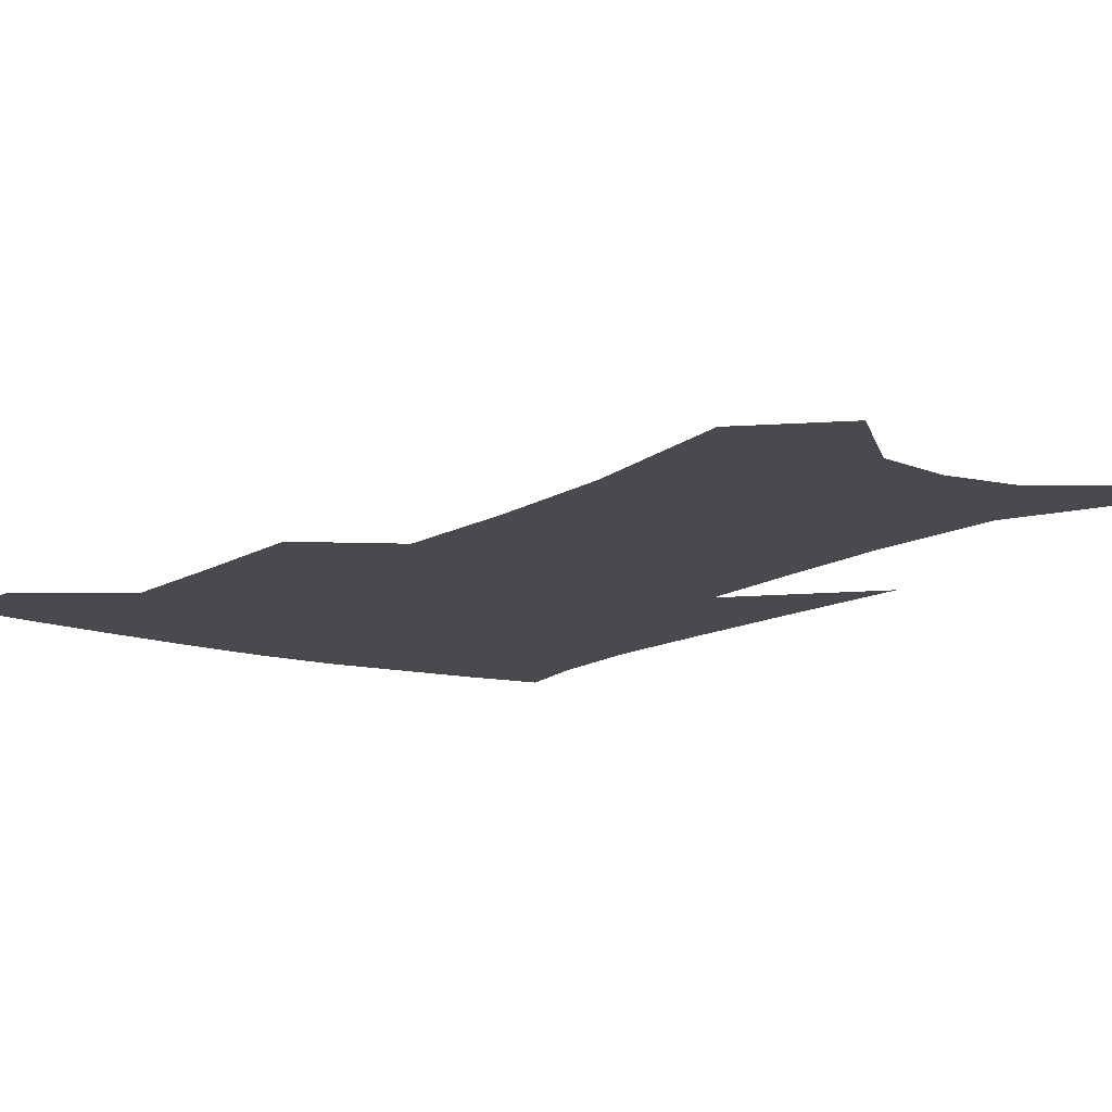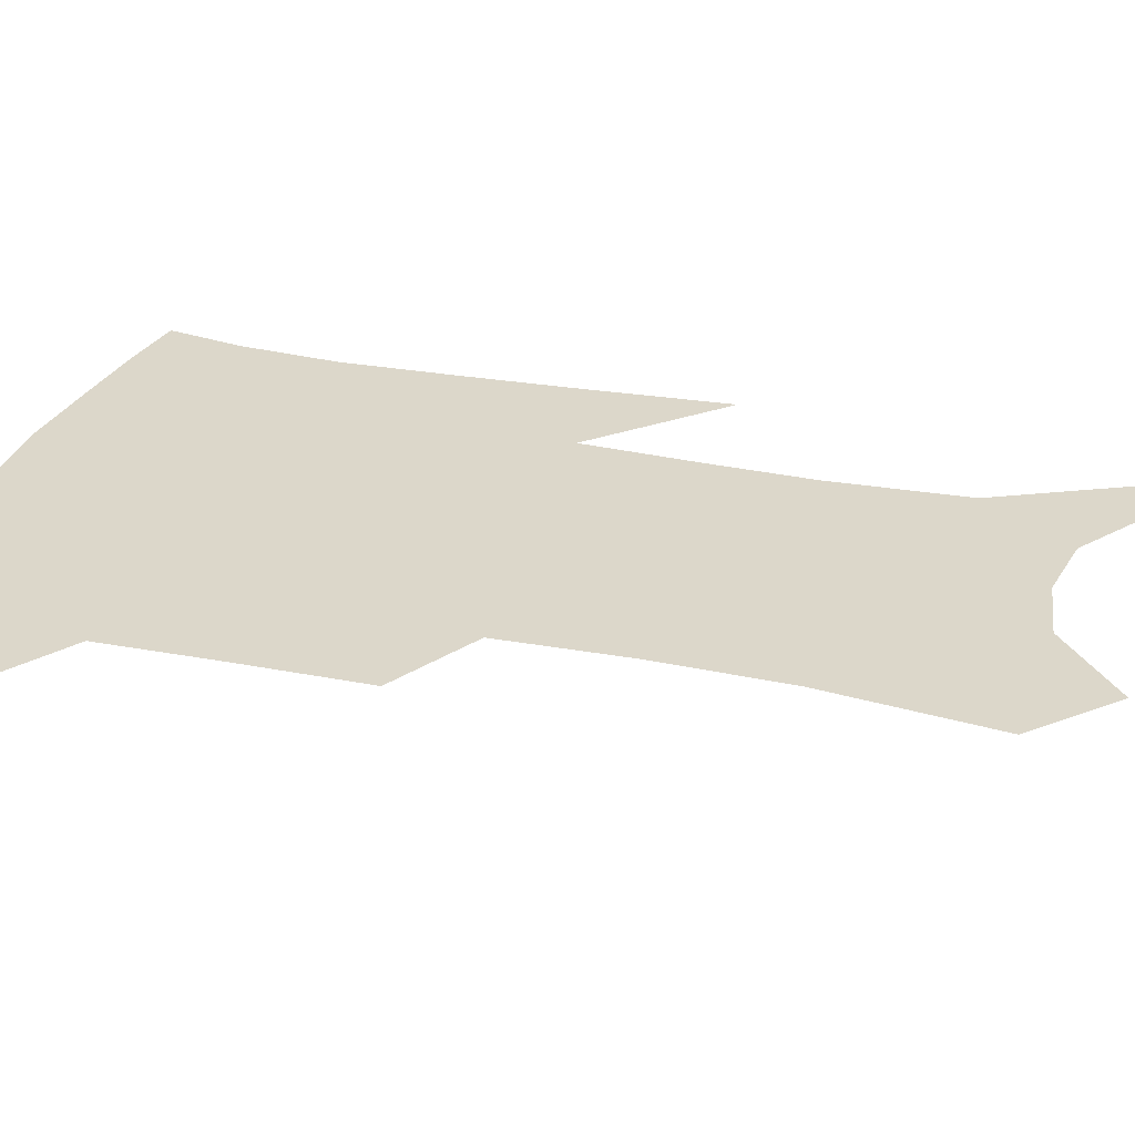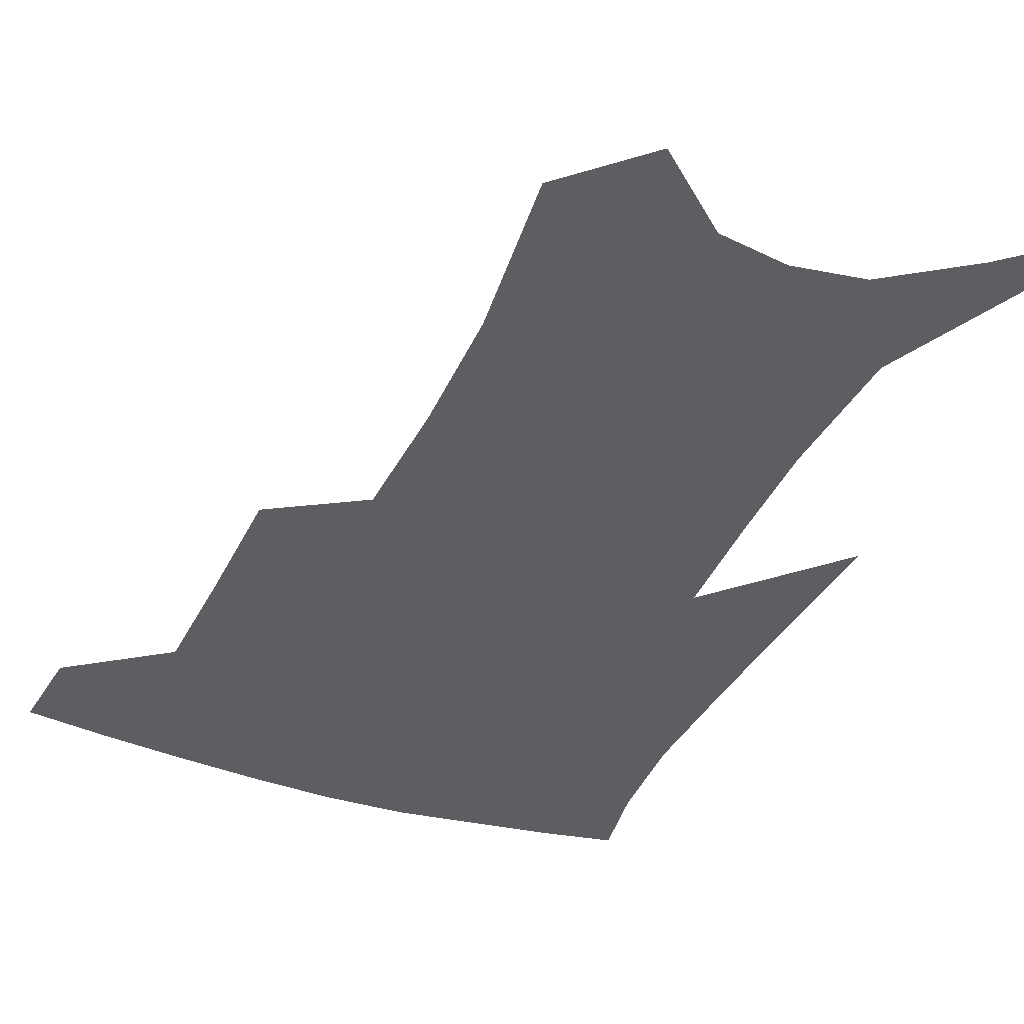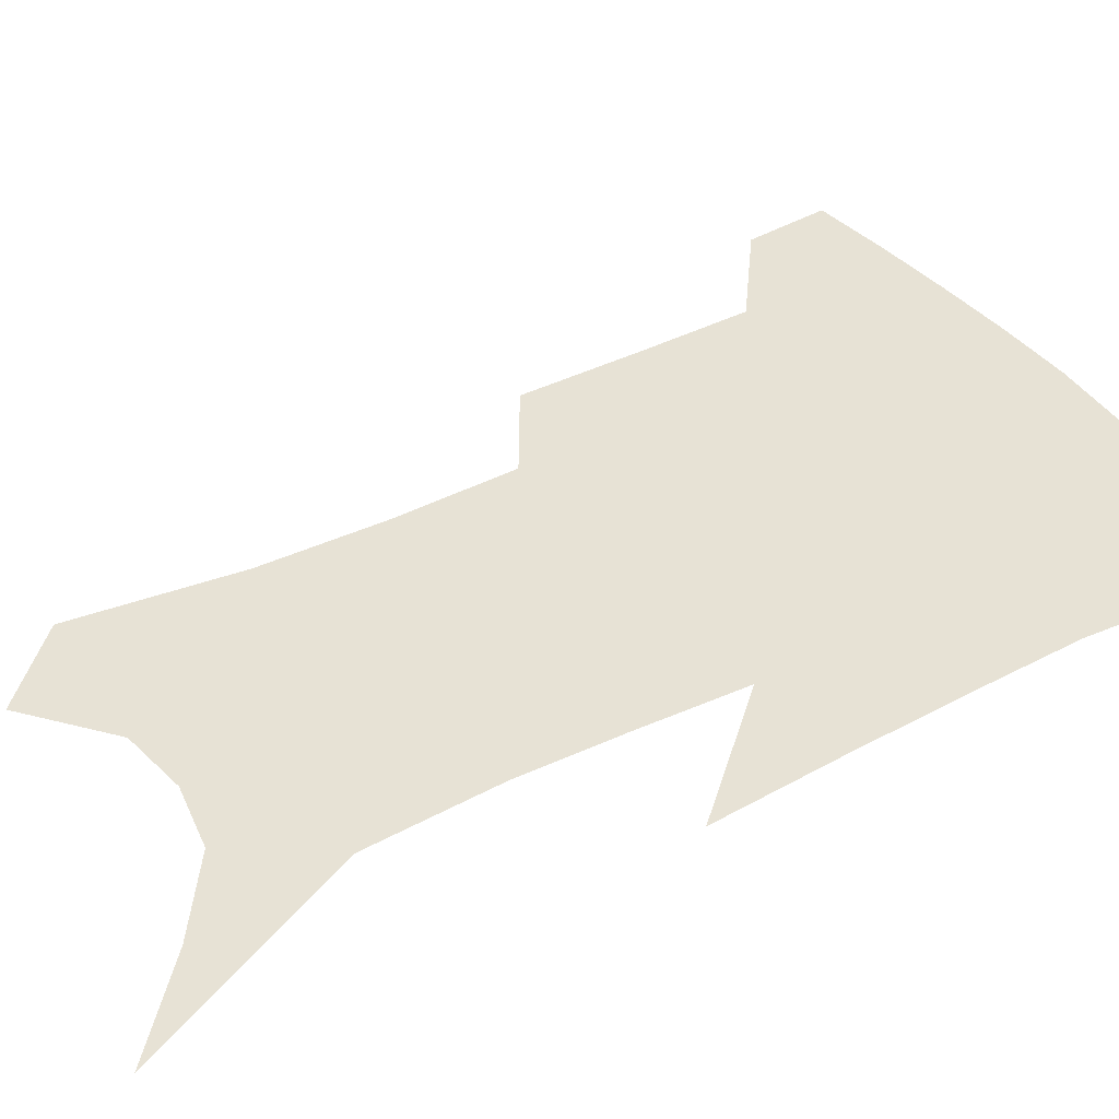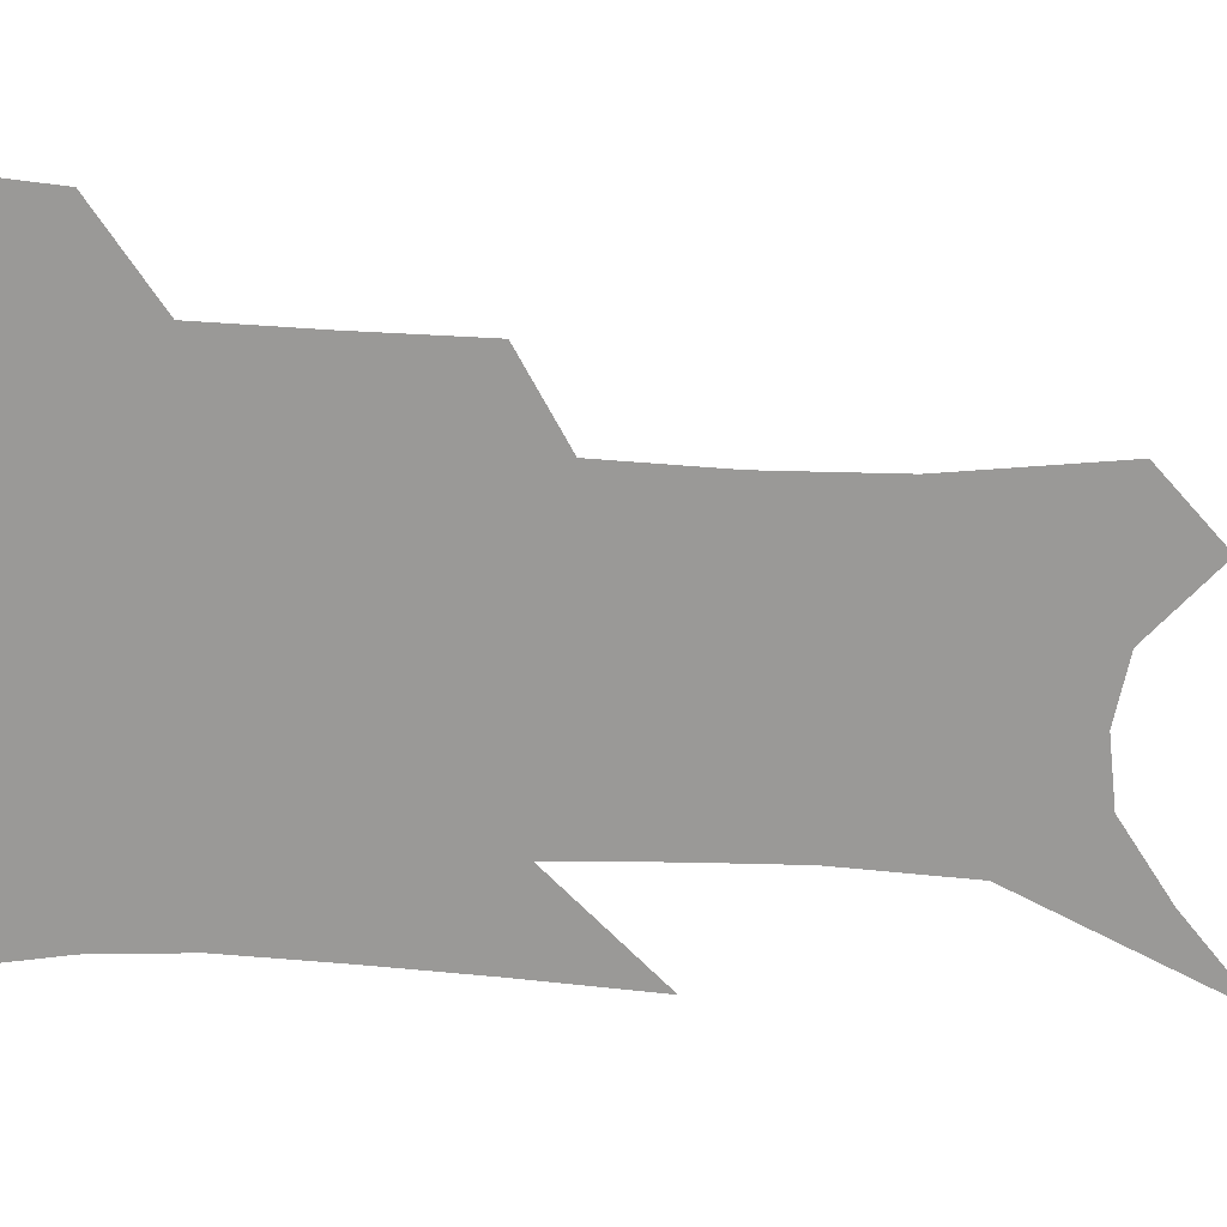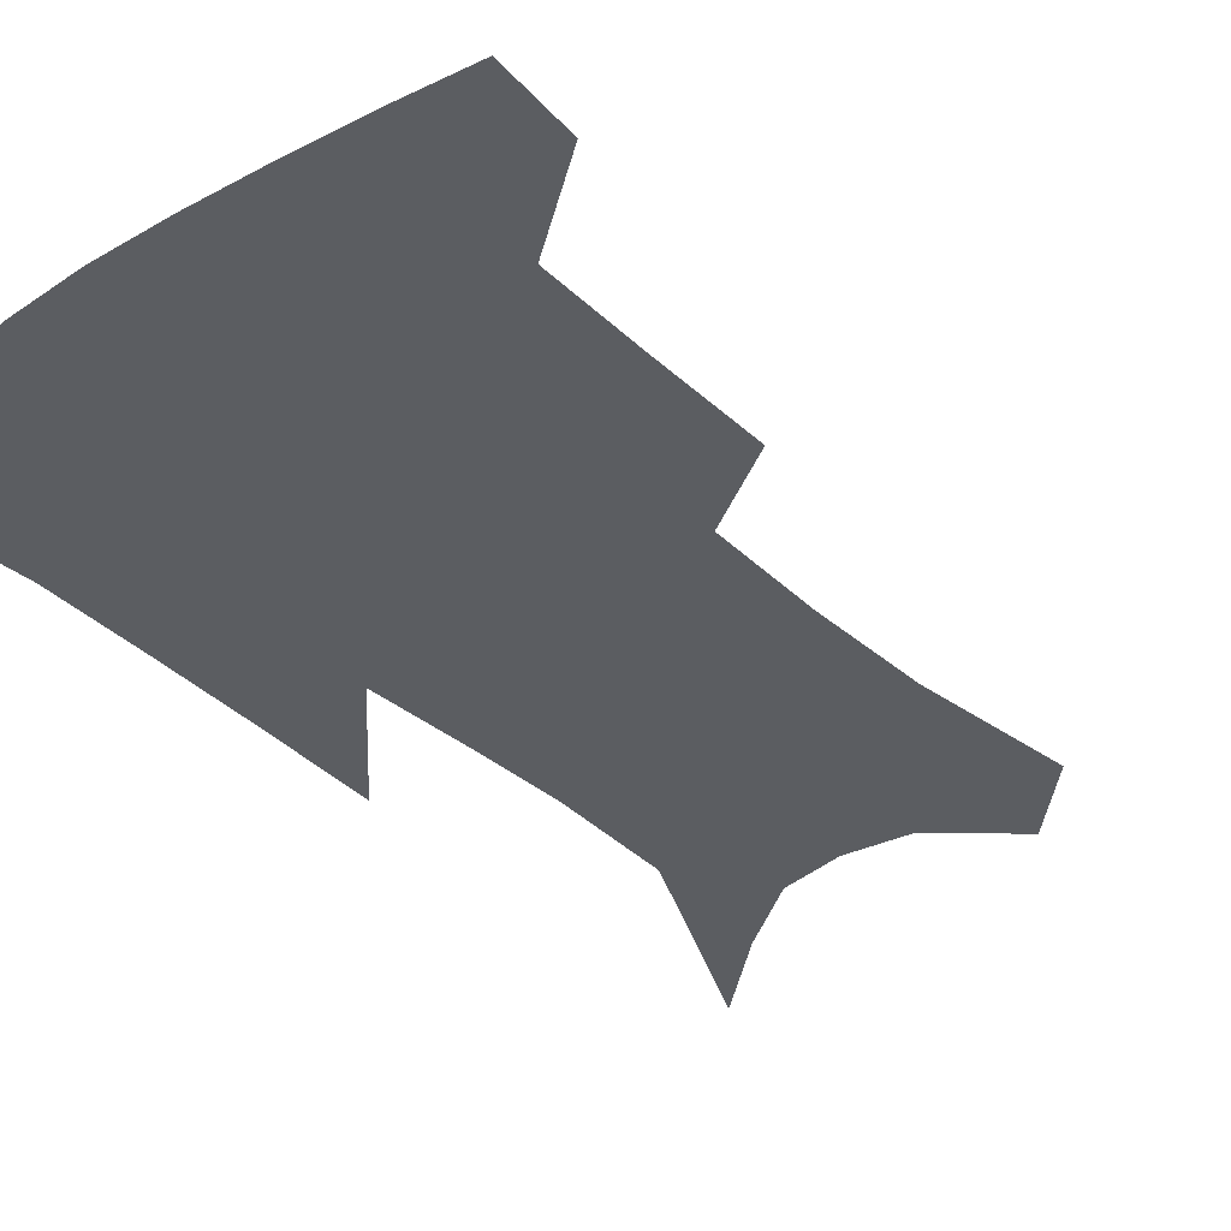
<metadata>
{"format":"obj","ext":"obj","renderer":"f3d","projection":"perspective","resolution":1024,"background":"white","views":[{"elev":-13.0,"azim":-34.0,"up":"+Z"},{"elev":30.5,"azim":-72.2,"up":"+Z"},{"elev":-38.2,"azim":-21.6,"up":"+Z"},{"elev":40.2,"azim":60.4,"up":"+Z"},{"elev":-69.0,"azim":-91.1,"up":"+Z"},{"elev":-36.0,"azim":-138.1,"up":"+Z"}]}
</metadata>
<code>
v 473 381.7 0
v 470.2 408.7 0
v 506.3 284.7 0
v 505 324.4 0
v 503.4 360.5 0
v 500 387.6 0
v 495.9 413.2 0
v 532.1 136.5 0
v 536.9 189.1 0
v 536.7 229.7 0
v 534.5 268.6 0
v 531.3 303.9 0
v 530 338.5 0
v 527.8 366.3 0
v 524.8 391.4 0
v 521.5 416.8 0
v 555.5 114.6 0
v 559.6 171.9 0
v 558.6 207.8 0
v 558.1 249.3 0
v 555.4 281.1 0
v 554.4 316.5 0
v 553.3 345.6 0
v 552.4 371.2 0
v 549.9 394.8 0
v 547.1 419.8 0
v 579.2 136.4 0
v 579.7 182.4 0
v 578.8 219.4 0
v 577.4 253.7 0
v 575.7 285.7 0
v 575.4 320.4 0
v 575.2 347.9 0
v 575.3 373.5 0
v 574.8 396.6 0
v 572.4 421.8 0
v 600.6 140.4 0
v 599 183.6 0
v 597.8 220 0
v 596.9 258 0
v 596.3 292.5 0
v 596.1 322.4 0
v 596.6 349.8 0
v 597.6 374.6 0
v 598.5 397 0
v 597.4 421.9 0
v 622.1 137.6 0
v 619.6 175.2 0
v 616.5 221.2 0
v 616.4 253.7 0
v 617.2 284.8 0
v 616.9 317.3 0
v 617 349.7 0
v 619.1 372.9 0
v 621.3 396.2 0
v 623.5 419.1 0
v 646.9 120.9 0
v 640.7 166.6 0
v 637.3 208.8 0
v 637.2 242.1 0
v 637.6 277.6 0
v 637.7 311.7 0
v 638.4 342.1 0
v 640.8 368.2 0
v 643.3 394.2 0
v 646.8 416.4 0
v 675.5 97.07 0
v 673.3 241.6 0
v 669.4 283.7 0
v 666.4 321.7 0
v 664 358.3 0
v 665 389 0
v 668.3 413 0
v 691 451 0
f 5 6 1
f 1 6 2
f 6 7 2
f 11 12 3
f 3 12 4
f 12 13 4
f 4 13 5
f 13 14 5
f 5 14 6
f 14 15 6
f 6 15 7
f 15 16 7
f 17 18 8
f 8 18 9
f 18 19 9
f 9 19 10
f 19 20 10
f 10 20 11
f 20 21 11
f 11 21 12
f 21 22 12
f 12 22 13
f 22 23 13
f 13 23 14
f 23 24 14
f 14 24 15
f 24 25 15
f 15 25 16
f 25 26 16
f 17 27 18
f 27 28 18
f 18 28 19
f 28 29 19
f 19 29 20
f 29 30 20
f 20 30 21
f 30 31 21
f 21 31 22
f 31 32 22
f 22 32 23
f 32 33 23
f 23 33 24
f 33 34 24
f 24 34 25
f 34 35 25
f 25 35 26
f 35 36 26
f 27 37 28
f 37 38 28
f 28 38 29
f 38 39 29
f 29 39 30
f 39 40 30
f 30 40 31
f 40 41 31
f 31 41 32
f 41 42 32
f 32 42 33
f 42 43 33
f 33 43 34
f 43 44 34
f 34 44 35
f 44 45 35
f 35 45 36
f 45 46 36
f 37 47 38
f 47 48 38
f 38 48 39
f 48 49 39
f 39 49 40
f 49 50 40
f 40 50 41
f 50 51 41
f 41 51 42
f 51 52 42
f 42 52 43
f 52 53 43
f 43 53 44
f 53 54 44
f 44 54 45
f 54 55 45
f 45 55 46
f 55 56 46
f 47 57 48
f 57 58 48
f 48 58 49
f 58 59 49
f 49 59 50
f 59 60 50
f 50 60 51
f 60 61 51
f 51 61 52
f 61 62 52
f 52 62 53
f 62 63 53
f 53 63 54
f 63 64 54
f 54 64 55
f 64 65 55
f 55 65 56
f 65 66 56
f 57 67 58
f 61 68 62
f 68 69 62
f 62 69 63
f 69 70 63
f 63 70 64
f 70 71 64
f 64 71 65
f 71 72 65
f 65 72 66
f 72 73 66

</code>
